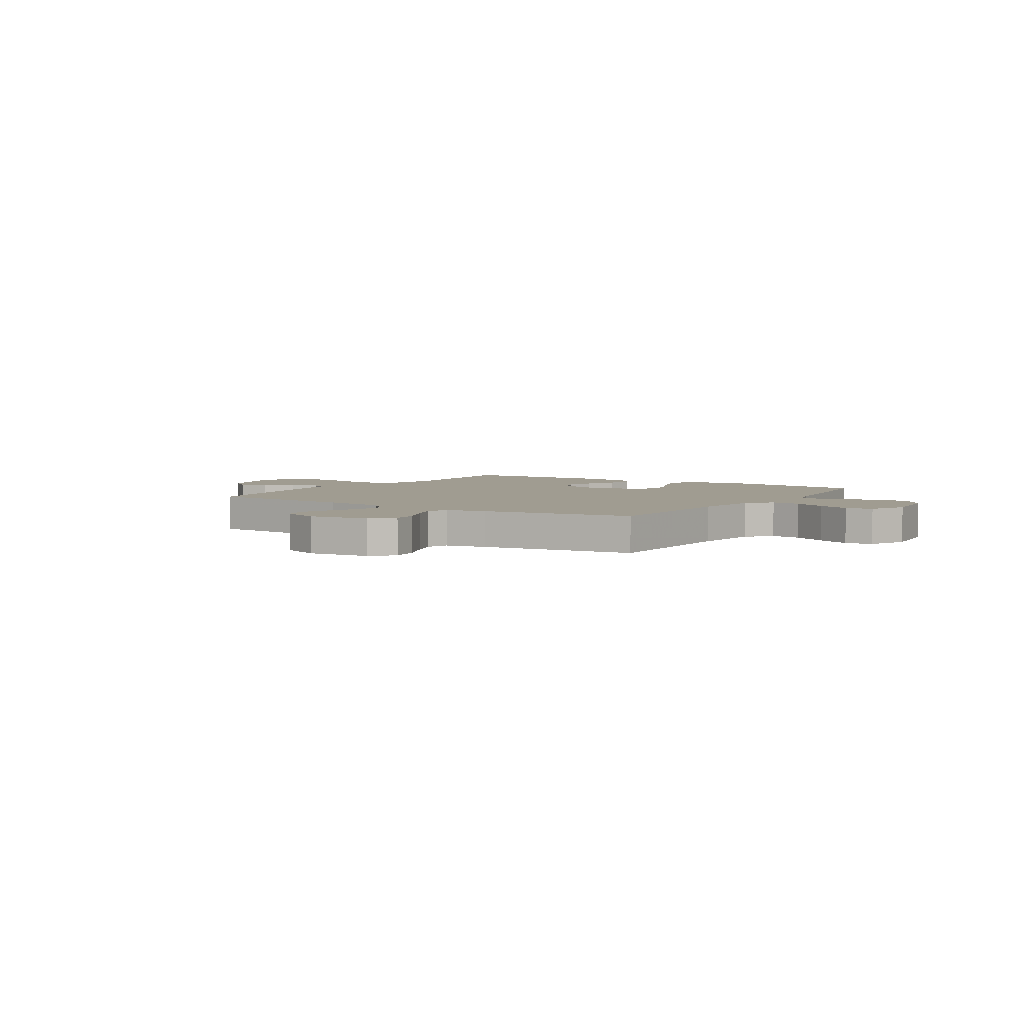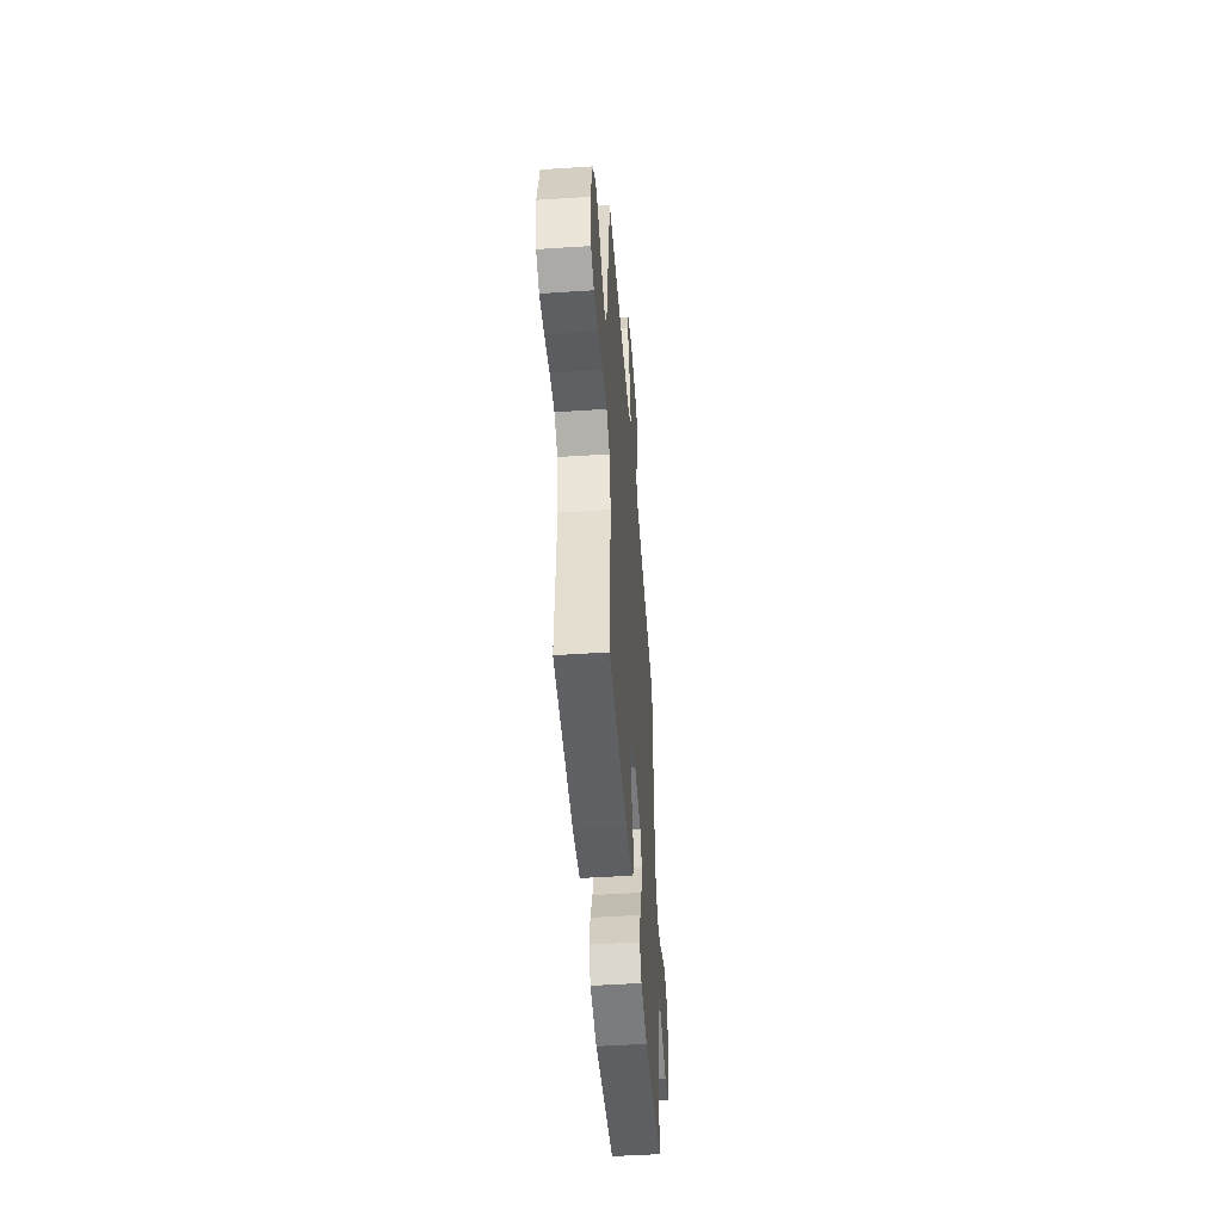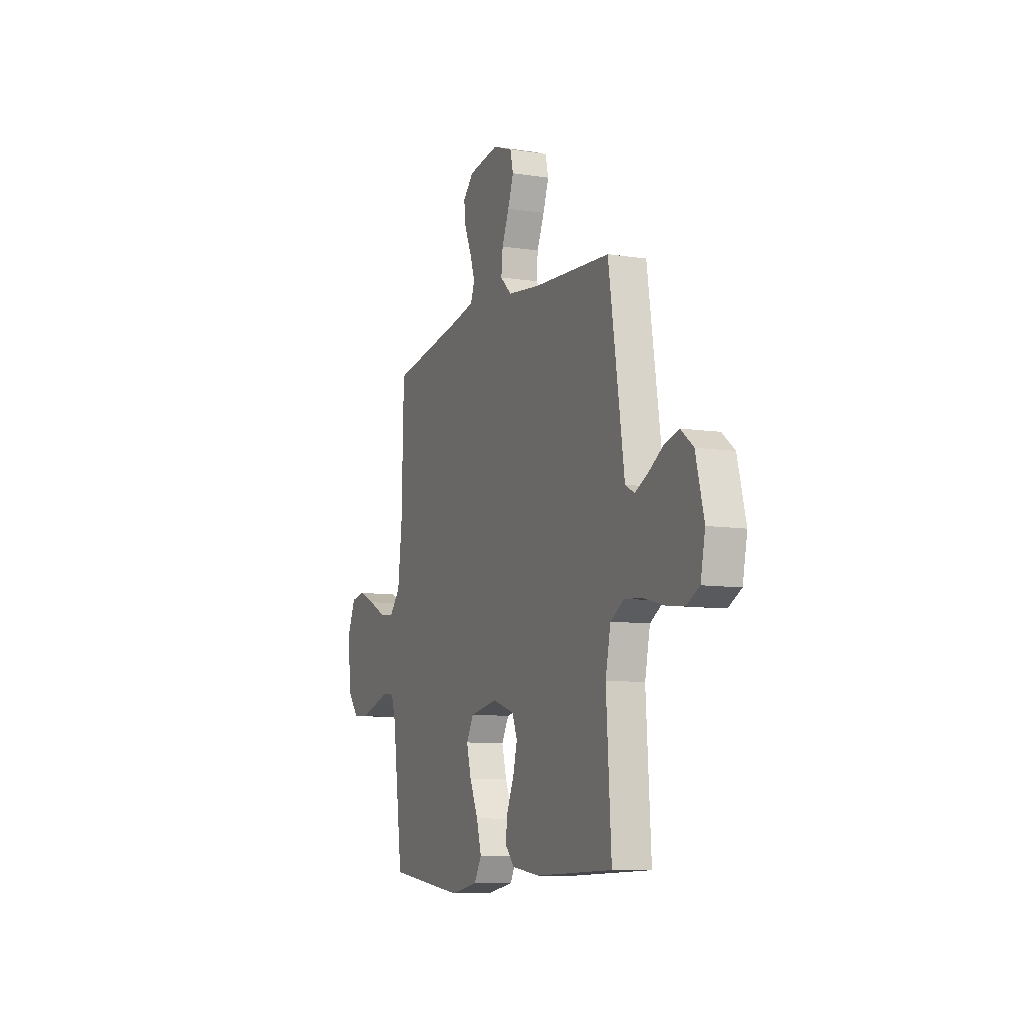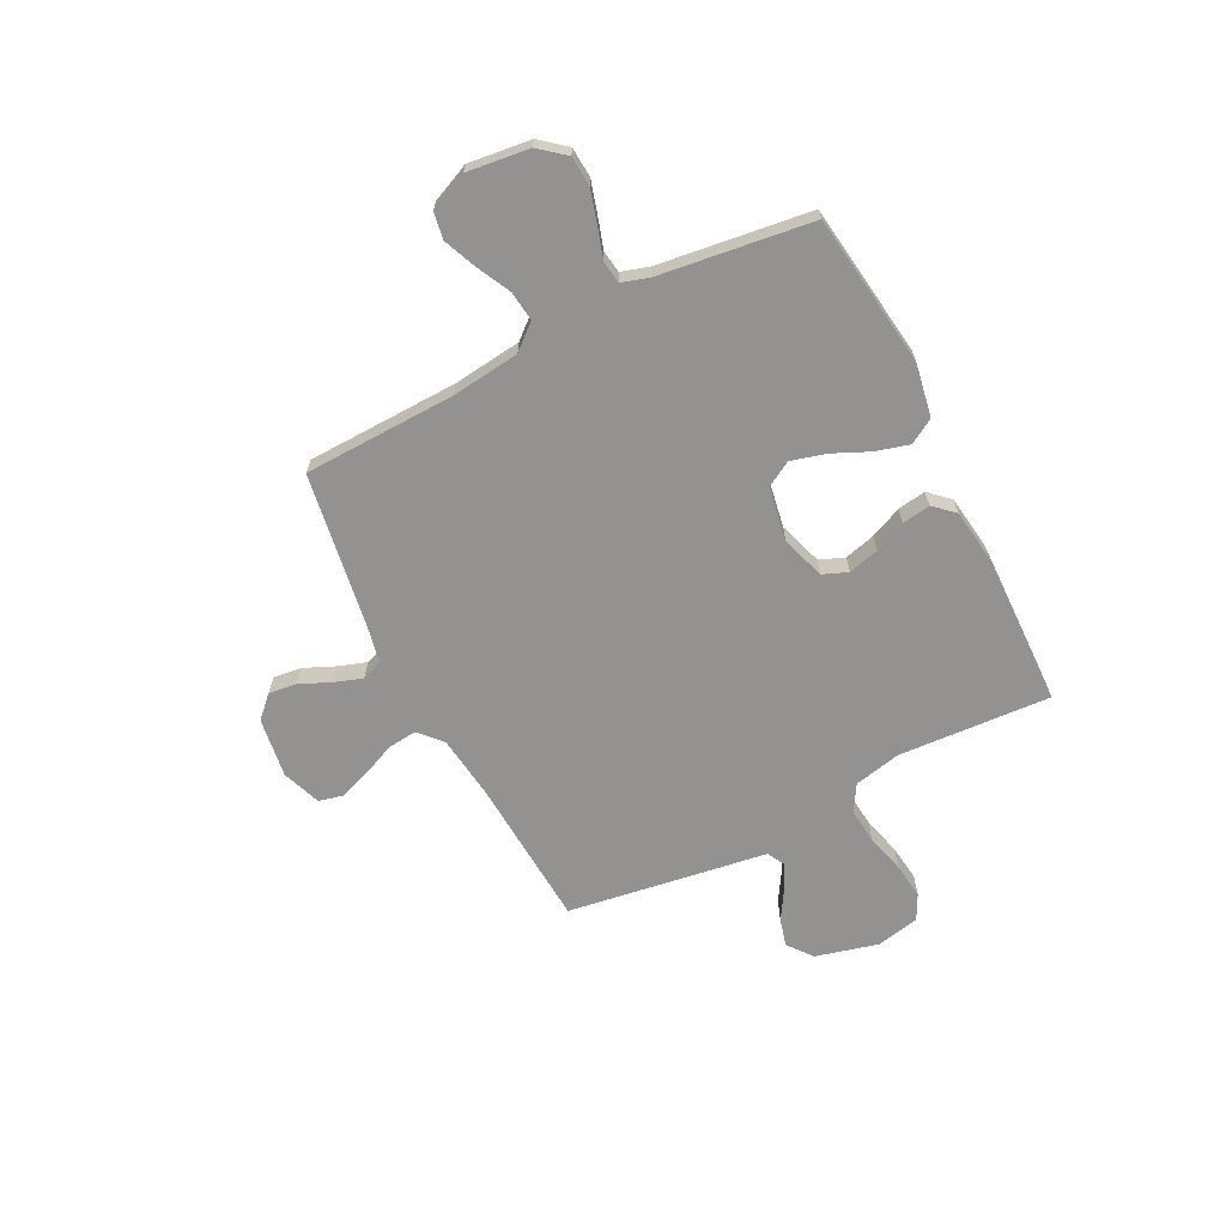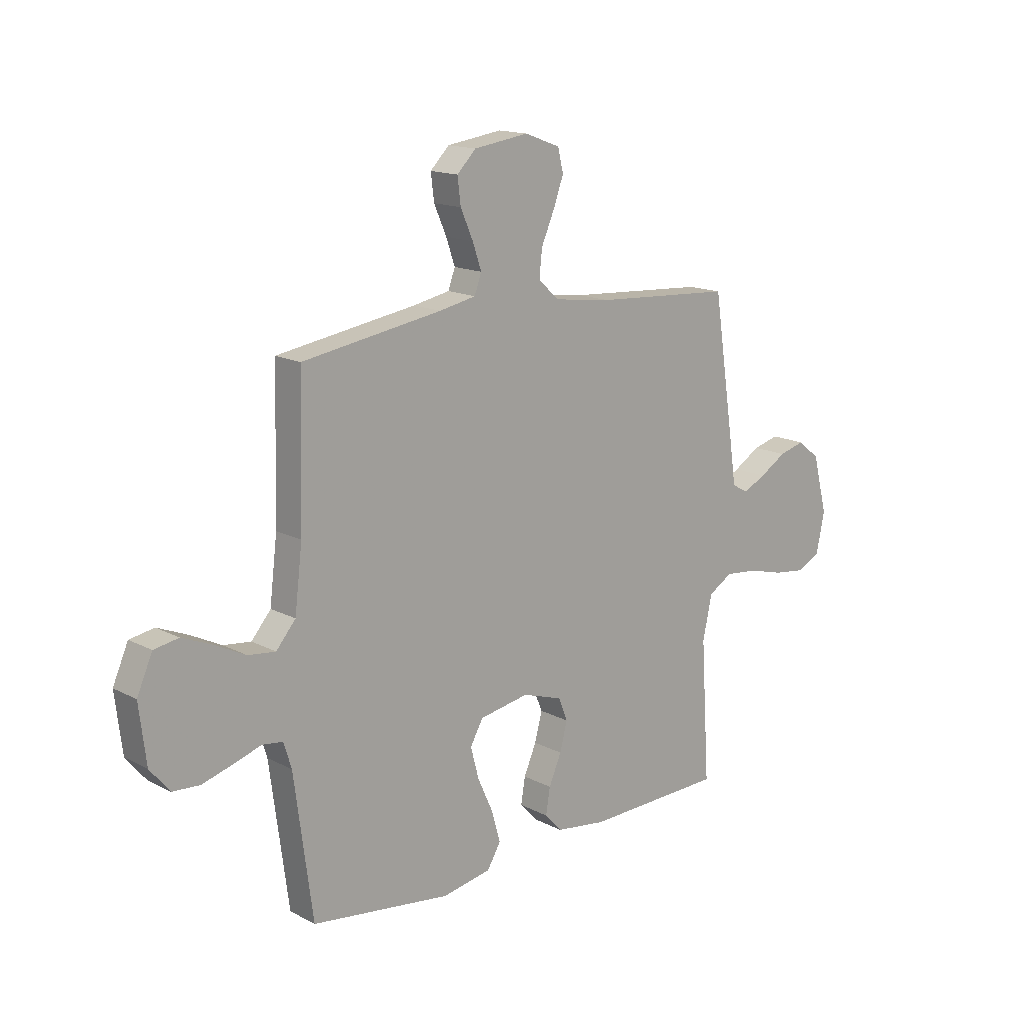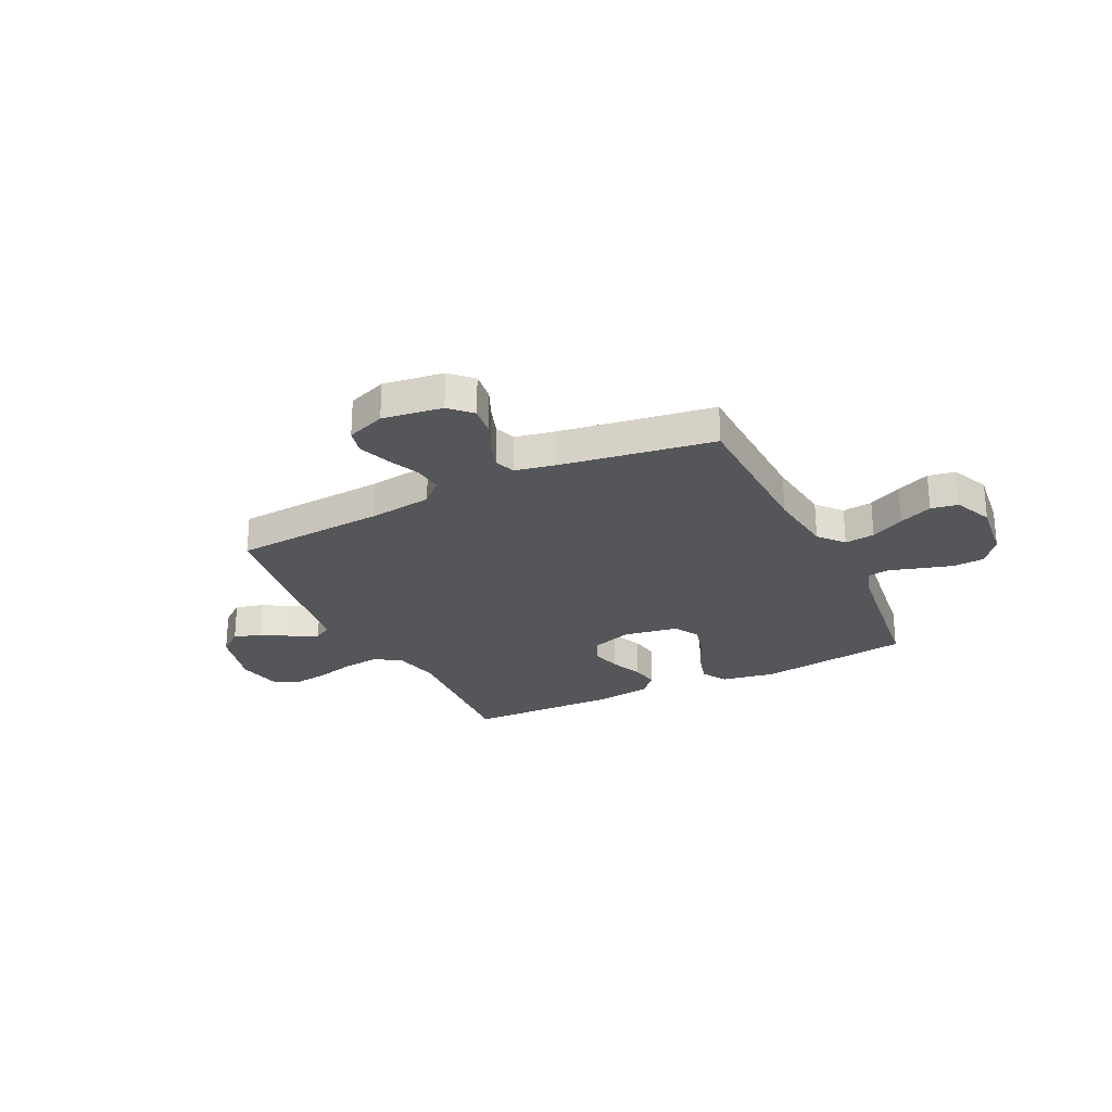
<metadata>
{"format":"obj","ext":"obj","renderer":"f3d","projection":"perspective","resolution":1024,"background":"white","views":[{"elev":4.3,"azim":33.2,"up":"+Y"},{"elev":-48.6,"azim":-85.8,"up":"+Z"},{"elev":-9.1,"azim":-112.2,"up":"+Z"},{"elev":-66.4,"azim":117.0,"up":"+Y"},{"elev":15.3,"azim":137.7,"up":"+Z"},{"elev":-26.0,"azim":26.2,"up":"+Y"}]}
</metadata>
<code>
v 0.5 0.07 0.5
v 0.508 0.07 0.2
v 0.524 0.07 0.066
v 0.566 0.07 0.017
v 0.625 0.07 0.024
v 0.691 0.07 0.057
v 0.756 0.07 0.084
v 0.809 0.07 0.075
v 0.842 0.07 0
v 0.827 0.07 -0.123
v 0.785 0.07 -0.174
v 0.726 0.07 -0.178
v 0.661 0.07 -0.159
v 0.601 0.07 -0.14
v 0.557 0.07 -0.146
v 0.54 0.07 -0.2
v 0.5 0.07 -0.5
v 0.2 0.07 -0.54
v 0.094 0.07 -0.521
v 0.065 0.07 -0.472
v 0.084 0.07 -0.405
v 0.117 0.07 -0.332
v 0.135 0.07 -0.265
v 0.107 0.07 -0.216
v 0 0.07 -0.197
v -0.086 0.07 -0.225
v -0.106 0.07 -0.274
v -0.09 0.07 -0.335
v -0.063 0.07 -0.397
v -0.054 0.07 -0.453
v -0.091 0.07 -0.493
v -0.2 0.07 -0.508
v -0.5 0.07 -0.5
v -0.481 0.07 -0.2
v -0.501 0.07 -0.107
v -0.553 0.07 -0.076
v -0.623 0.07 -0.083
v -0.7 0.07 -0.103
v -0.77 0.07 -0.112
v -0.82 0.07 -0.086
v -0.838 0.07 0
v -0.806 0.07 0.123
v -0.758 0.07 0.161
v -0.702 0.07 0.146
v -0.645 0.07 0.111
v -0.595 0.07 0.087
v -0.56 0.07 0.106
v -0.546 0.07 0.2
v -0.5 0.07 0.5
v -0.2 0.07 0.519
v -0.076 0.07 0.535
v -0.032 0.07 0.576
v -0.038 0.07 0.633
v -0.066 0.07 0.697
v -0.088 0.07 0.758
v -0.076 0.07 0.807
v 0 0.07 0.835
v 0.118 0.07 0.818
v 0.159 0.07 0.777
v 0.152 0.07 0.721
v 0.125 0.07 0.66
v 0.106 0.07 0.605
v 0.121 0.07 0.564
v 0.2 0.07 0.548
v 0.5 0 0.5
v 0.508 0 0.2
v 0.524 0 0.066
v 0.566 0 0.017
v 0.625 0 0.024
v 0.691 0 0.057
v 0.756 0 0.084
v 0.809 0 0.075
v 0.842 0 0
v 0.827 0 -0.123
v 0.785 0 -0.174
v 0.726 0 -0.178
v 0.661 0 -0.159
v 0.601 0 -0.14
v 0.557 0 -0.146
v 0.54 0 -0.2
v 0.5 0 -0.5
v 0.2 0 -0.54
v 0.094 0 -0.521
v 0.065 0 -0.472
v 0.084 0 -0.405
v 0.117 0 -0.332
v 0.135 0 -0.265
v 0.107 0 -0.216
v 0 0 -0.197
v -0.086 0 -0.225
v -0.106 0 -0.274
v -0.09 0 -0.335
v -0.063 0 -0.397
v -0.054 0 -0.453
v -0.091 0 -0.493
v -0.2 0 -0.508
v -0.5 0 -0.5
v -0.481 0 -0.2
v -0.501 0 -0.107
v -0.553 0 -0.076
v -0.623 0 -0.083
v -0.7 0 -0.103
v -0.77 0 -0.112
v -0.82 0 -0.086
v -0.838 0 0
v -0.806 0 0.123
v -0.758 0 0.161
v -0.702 0 0.146
v -0.645 0 0.111
v -0.595 0 0.087
v -0.56 0 0.106
v -0.546 0 0.2
v -0.5 0 0.5
v -0.2 0 0.519
v -0.076 0 0.535
v -0.032 0 0.576
v -0.038 0 0.633
v -0.066 0 0.697
v -0.088 0 0.758
v -0.076 0 0.807
v 0 0 0.835
v 0.118 0 0.818
v 0.159 0 0.777
v 0.152 0 0.721
v 0.125 0 0.66
v 0.106 0 0.605
v 0.121 0 0.564
v 0.2 0 0.548
f 59 60 61
f 58 59 61
f 57 58 61
f 56 57 61
f 55 56 61
f 54 55 61
f 53 54 61
f 52 53 61 62
f 51 52 62 63
f 47 48 49 50
f 47 50 51
f 43 44 45
f 42 43 45
f 41 42 45
f 40 41 45
f 39 40 45
f 38 39 45
f 37 38 45
f 36 37 45 46
f 35 36 46 47
f 32 33 34
f 31 32 34
f 30 31 34
f 29 30 34
f 28 29 34
f 27 28 34 35
f 51 63 64
f 47 51 64
f 35 47 64
f 27 35 64
f 26 27 64
f 20 21 22
f 19 20 22
f 18 19 22
f 17 18 22
f 16 17 22
f 15 16 22 23
f 12 13 14
f 11 12 14
f 10 11 14
f 9 10 14
f 8 9 14
f 7 8 14
f 6 7 14
f 5 6 14
f 4 5 14 15
f 15 23 24
f 4 15 24
f 3 4 24
f 64 1 2
f 26 64 2
f 25 26 2
f 2 3 24 25
f 125 124 123
f 125 123 122
f 125 122 121
f 125 121 120
f 125 120 119
f 125 119 118
f 125 118 117
f 126 125 117 116
f 127 126 116 115
f 114 113 112 111
f 115 114 111
f 109 108 107
f 109 107 106
f 109 106 105
f 109 105 104
f 109 104 103
f 109 103 102
f 109 102 101
f 110 109 101 100
f 111 110 100 99
f 98 97 96
f 98 96 95
f 98 95 94
f 98 94 93
f 98 93 92
f 99 98 92 91
f 128 127 115
f 128 115 111
f 128 111 99
f 128 99 91
f 128 91 90
f 86 85 84
f 86 84 83
f 86 83 82
f 86 82 81
f 86 81 80
f 87 86 80 79
f 78 77 76
f 78 76 75
f 78 75 74
f 78 74 73
f 78 73 72
f 78 72 71
f 78 71 70
f 78 70 69
f 79 78 69 68
f 88 87 79
f 88 79 68
f 88 68 67
f 66 65 128
f 66 128 90
f 66 90 89
f 89 88 67 66
f 1 65 66 2
f 2 66 67 3
f 3 67 68 4
f 4 68 69 5
f 5 69 70 6
f 6 70 71 7
f 7 71 72 8
f 8 72 73 9
f 9 73 74 10
f 10 74 75 11
f 11 75 76 12
f 12 76 77 13
f 13 77 78 14
f 14 78 79 15
f 15 79 80 16
f 16 80 81 17
f 17 81 82 18
f 18 82 83 19
f 19 83 84 20
f 20 84 85 21
f 21 85 86 22
f 22 86 87 23
f 23 87 88 24
f 24 88 89 25
f 25 89 90 26
f 26 90 91 27
f 27 91 92 28
f 28 92 93 29
f 29 93 94 30
f 30 94 95 31
f 31 95 96 32
f 32 96 97 33
f 33 97 98 34
f 34 98 99 35
f 35 99 100 36
f 36 100 101 37
f 37 101 102 38
f 38 102 103 39
f 39 103 104 40
f 40 104 105 41
f 41 105 106 42
f 42 106 107 43
f 43 107 108 44
f 44 108 109 45
f 45 109 110 46
f 46 110 111 47
f 47 111 112 48
f 48 112 113 49
f 49 113 114 50
f 50 114 115 51
f 51 115 116 52
f 52 116 117 53
f 53 117 118 54
f 54 118 119 55
f 55 119 120 56
f 56 120 121 57
f 57 121 122 58
f 58 122 123 59
f 59 123 124 60
f 60 124 125 61
f 61 125 126 62
f 62 126 127 63
f 63 127 128 64
f 64 128 65 1

</code>
